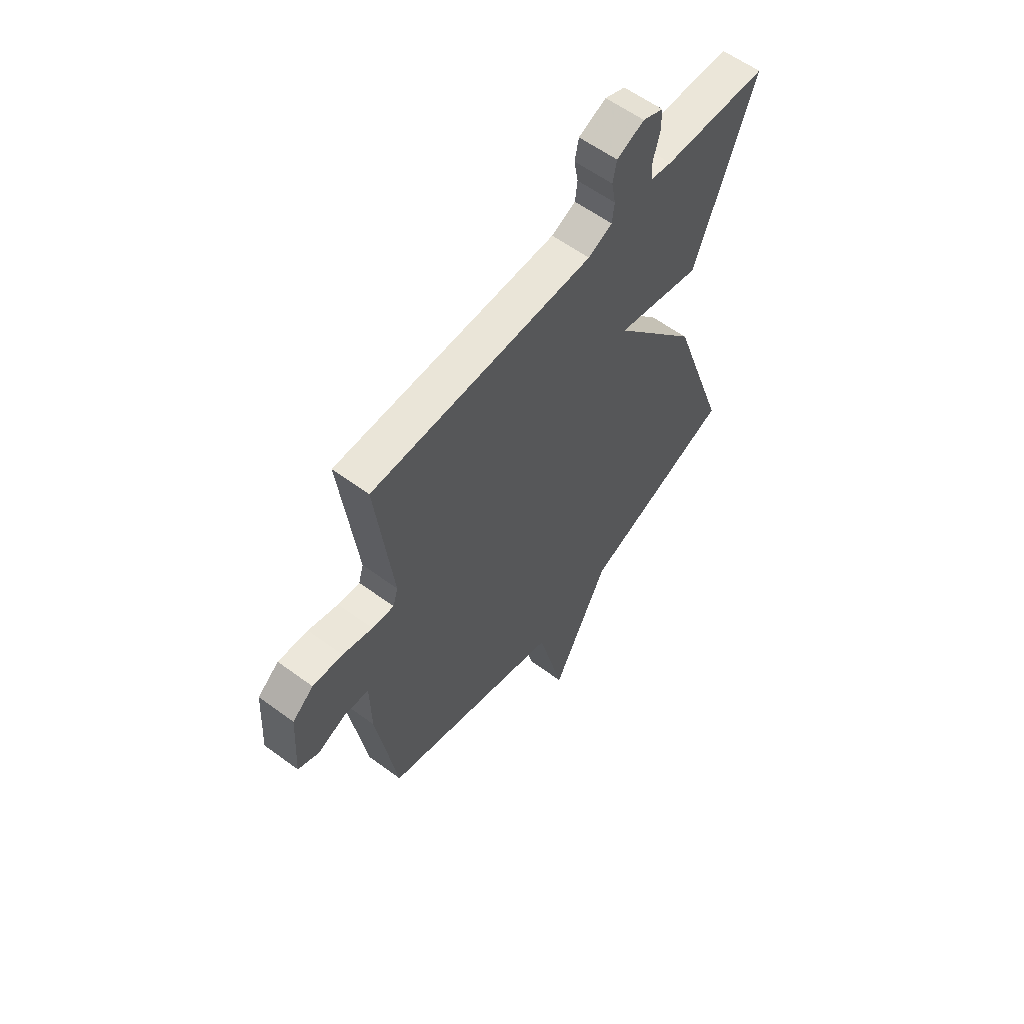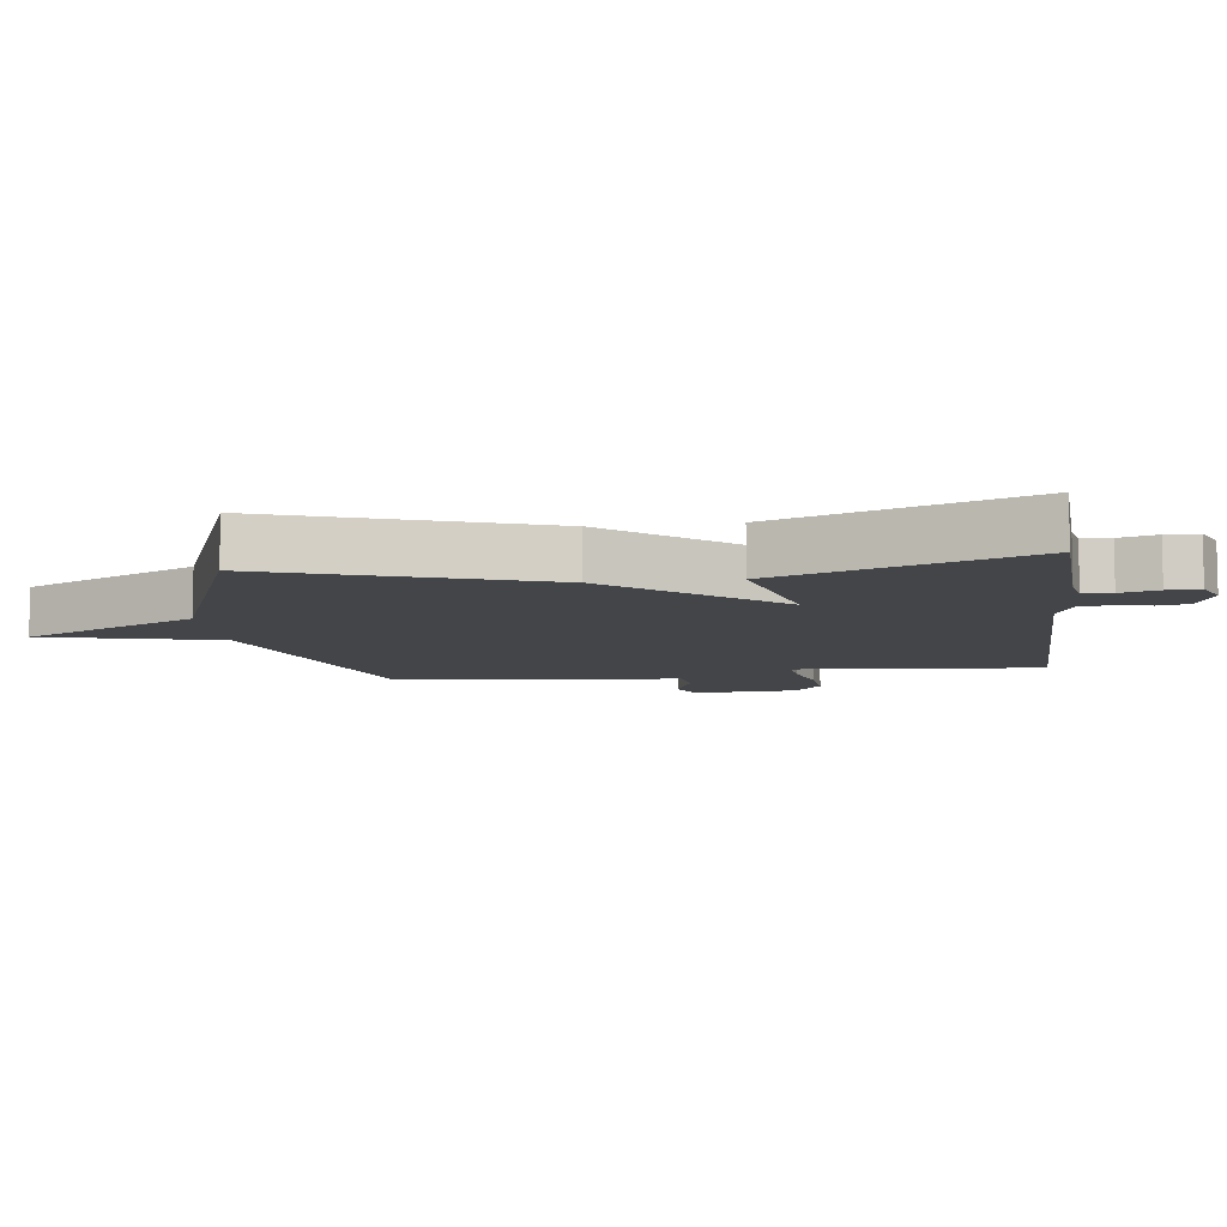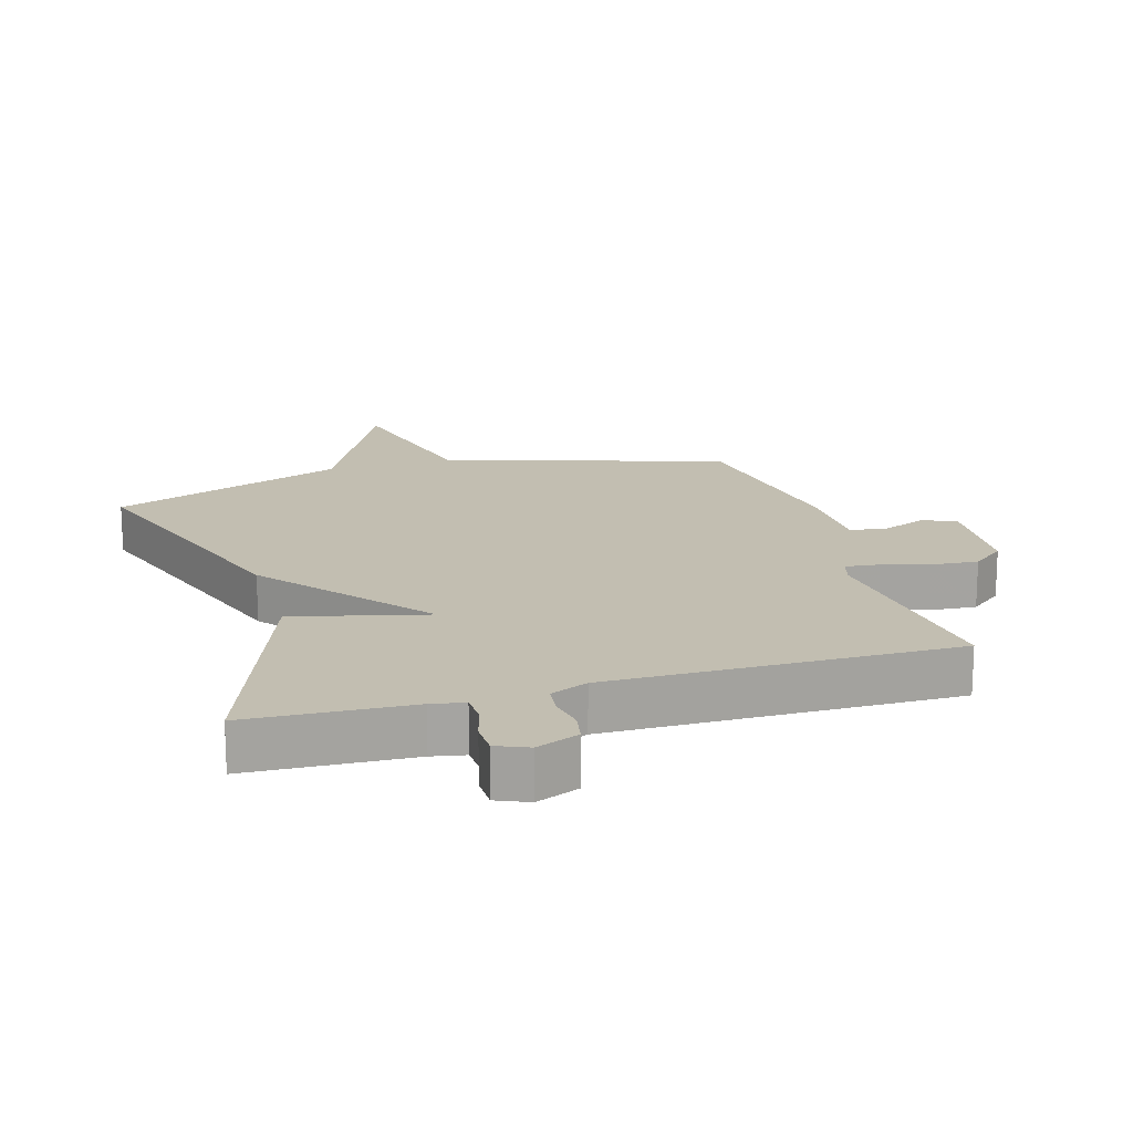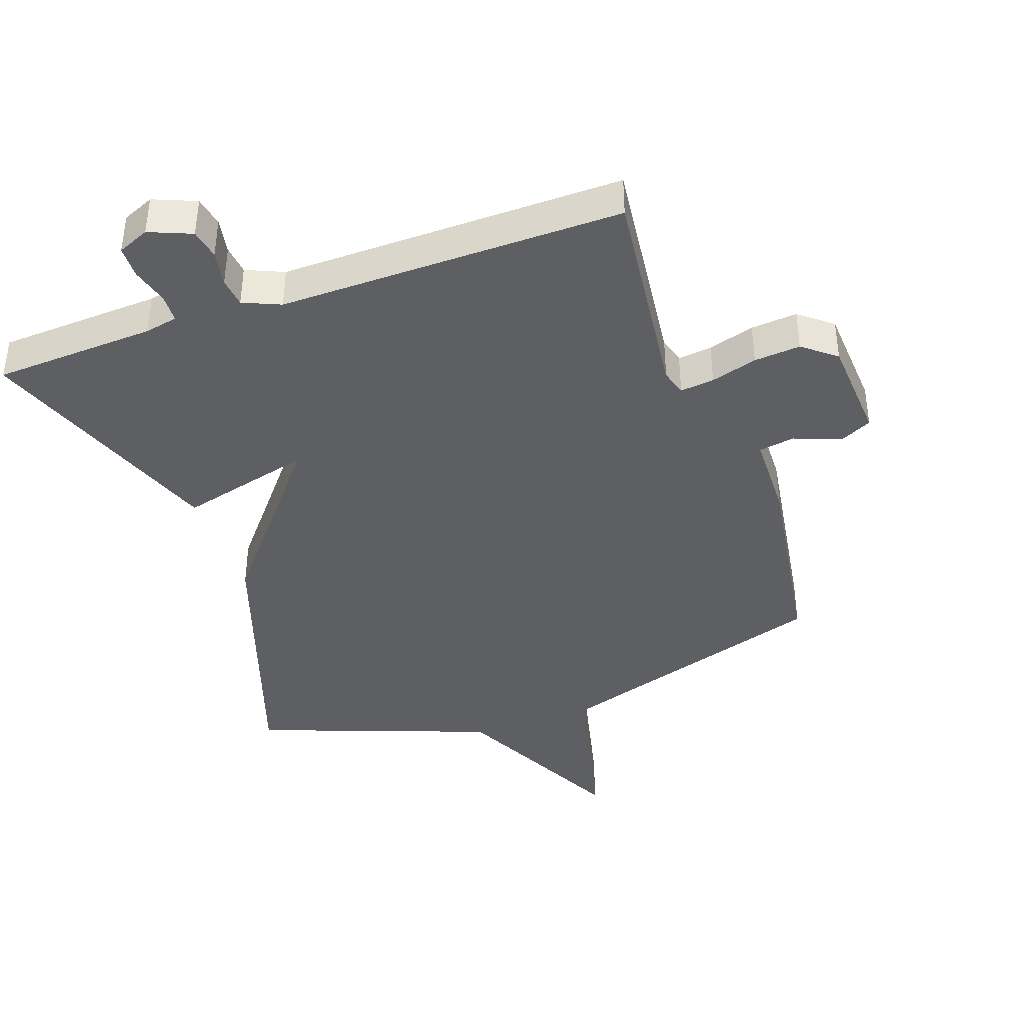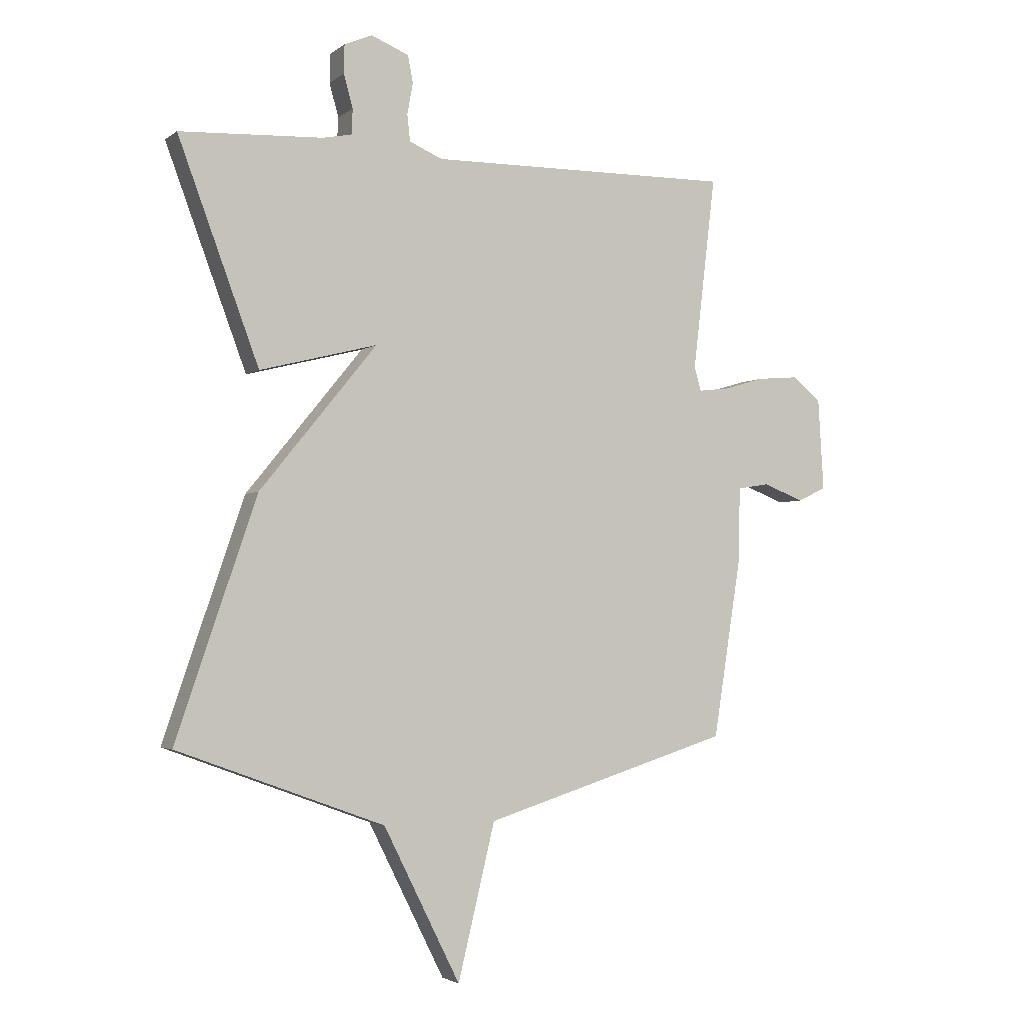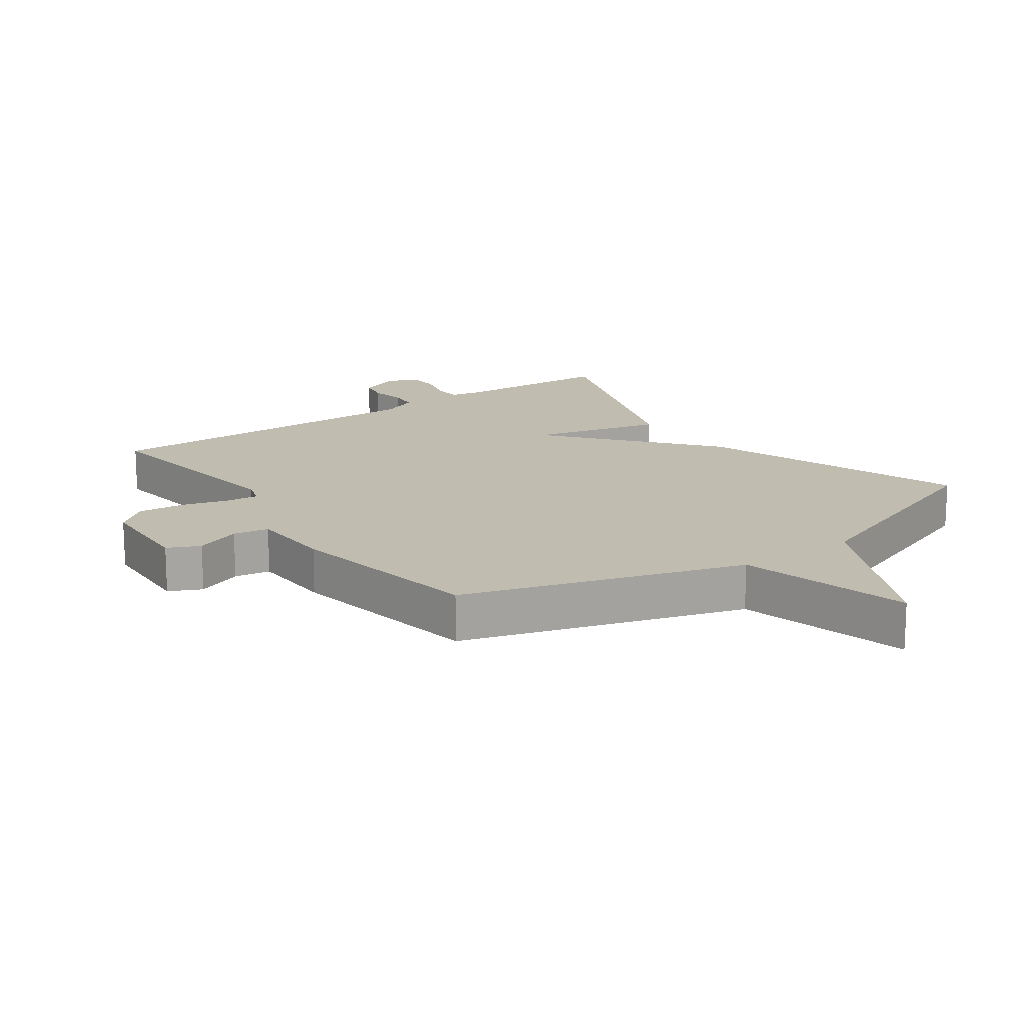
<metadata>
{"format":"obj","ext":"obj","renderer":"f3d","projection":"perspective","resolution":1024,"background":"white","views":[{"elev":59.4,"azim":127.1,"up":"+Z"},{"elev":-8.8,"azim":-82.8,"up":"+Y"},{"elev":17.1,"azim":-16.5,"up":"+Y"},{"elev":-40.5,"azim":19.5,"up":"+Y"},{"elev":-2.8,"azim":-24.7,"up":"+Z"},{"elev":16.3,"azim":144.2,"up":"+Y"}]}
</metadata>
<code>
v -0.5 0.07 -0.5
v -0.358 0.07 -0.083
v -0.152 0.07 0.169
v -0.358 0.07 0.117
v -0.5 0.07 0.5
v -0.249 0.07 0.512
v -0.198 0.07 0.522
v -0.196 0.07 0.566
v -0.212 0.07 0.624
v -0.211 0.07 0.674
v -0.162 0.07 0.695
v -0.096 0.07 0.668
v -0.087 0.07 0.621
v -0.097 0.07 0.566
v -0.092 0.07 0.52
v -0.034 0.07 0.495
v 0.5 0.07 0.5
v 0.46 0.07 0.16
v 0.472 0.07 0.119
v 0.525 0.07 0.125
v 0.597 0.07 0.146
v 0.669 0.07 0.152
v 0.72 0.07 0.111
v 0.73 0.07 -0.05
v 0.68 0.07 -0.074
v 0.608 0.07 -0.046
v 0.552 0.07 -0.055
v 0.549 0.07 -0.188
v 0.5 0.07 -0.5
v 0.065 0.07 -0.635
v 0 0.07 -0.905
v -0.135 0.07 -0.635
v -0.5 0 -0.5
v -0.358 0 -0.083
v -0.152 0 0.169
v -0.358 0 0.117
v -0.5 0 0.5
v -0.249 0 0.512
v -0.198 0 0.522
v -0.196 0 0.566
v -0.212 0 0.624
v -0.211 0 0.674
v -0.162 0 0.695
v -0.096 0 0.668
v -0.087 0 0.621
v -0.097 0 0.566
v -0.092 0 0.52
v -0.034 0 0.495
v 0.5 0 0.5
v 0.46 0 0.16
v 0.472 0 0.119
v 0.525 0 0.125
v 0.597 0 0.146
v 0.669 0 0.152
v 0.72 0 0.111
v 0.73 0 -0.05
v 0.68 0 -0.074
v 0.608 0 -0.046
v 0.552 0 -0.055
v 0.549 0 -0.188
v 0.5 0 -0.5
v 0.065 0 -0.635
v 0 0 -0.905
v -0.135 0 -0.635
f 30 31 32
f 1 2 3
f 32 1 3
f 30 32 3
f 29 30 3
f 28 29 3
f 27 28 3
f 26 27 3
f 24 25 26
f 23 24 26
f 22 23 26
f 21 22 26
f 20 21 26
f 19 20 26
f 19 26 3
f 18 19 3
f 16 17 18 3
f 15 16 3 4
f 14 15 4
f 12 13 14
f 11 12 14
f 10 11 14
f 9 10 14
f 8 9 14
f 7 8 14
f 7 14 4
f 6 7 4
f 4 5 6
f 64 63 62
f 35 34 33
f 35 33 64
f 35 64 62
f 35 62 61
f 35 61 60
f 35 60 59
f 35 59 58
f 58 57 56
f 58 56 55
f 58 55 54
f 58 54 53
f 58 53 52
f 58 52 51
f 35 58 51
f 35 51 50
f 35 50 49 48
f 36 35 48 47
f 36 47 46
f 46 45 44
f 46 44 43
f 46 43 42
f 46 42 41
f 46 41 40
f 46 40 39
f 36 46 39
f 36 39 38
f 38 37 36
f 1 33 34 2
f 2 34 35 3
f 3 35 36 4
f 4 36 37 5
f 5 37 38 6
f 6 38 39 7
f 7 39 40 8
f 8 40 41 9
f 9 41 42 10
f 10 42 43 11
f 11 43 44 12
f 12 44 45 13
f 13 45 46 14
f 14 46 47 15
f 15 47 48 16
f 16 48 49 17
f 17 49 50 18
f 18 50 51 19
f 19 51 52 20
f 20 52 53 21
f 21 53 54 22
f 22 54 55 23
f 23 55 56 24
f 24 56 57 25
f 25 57 58 26
f 26 58 59 27
f 27 59 60 28
f 28 60 61 29
f 29 61 62 30
f 30 62 63 31
f 31 63 64 32
f 32 64 33 1

</code>
